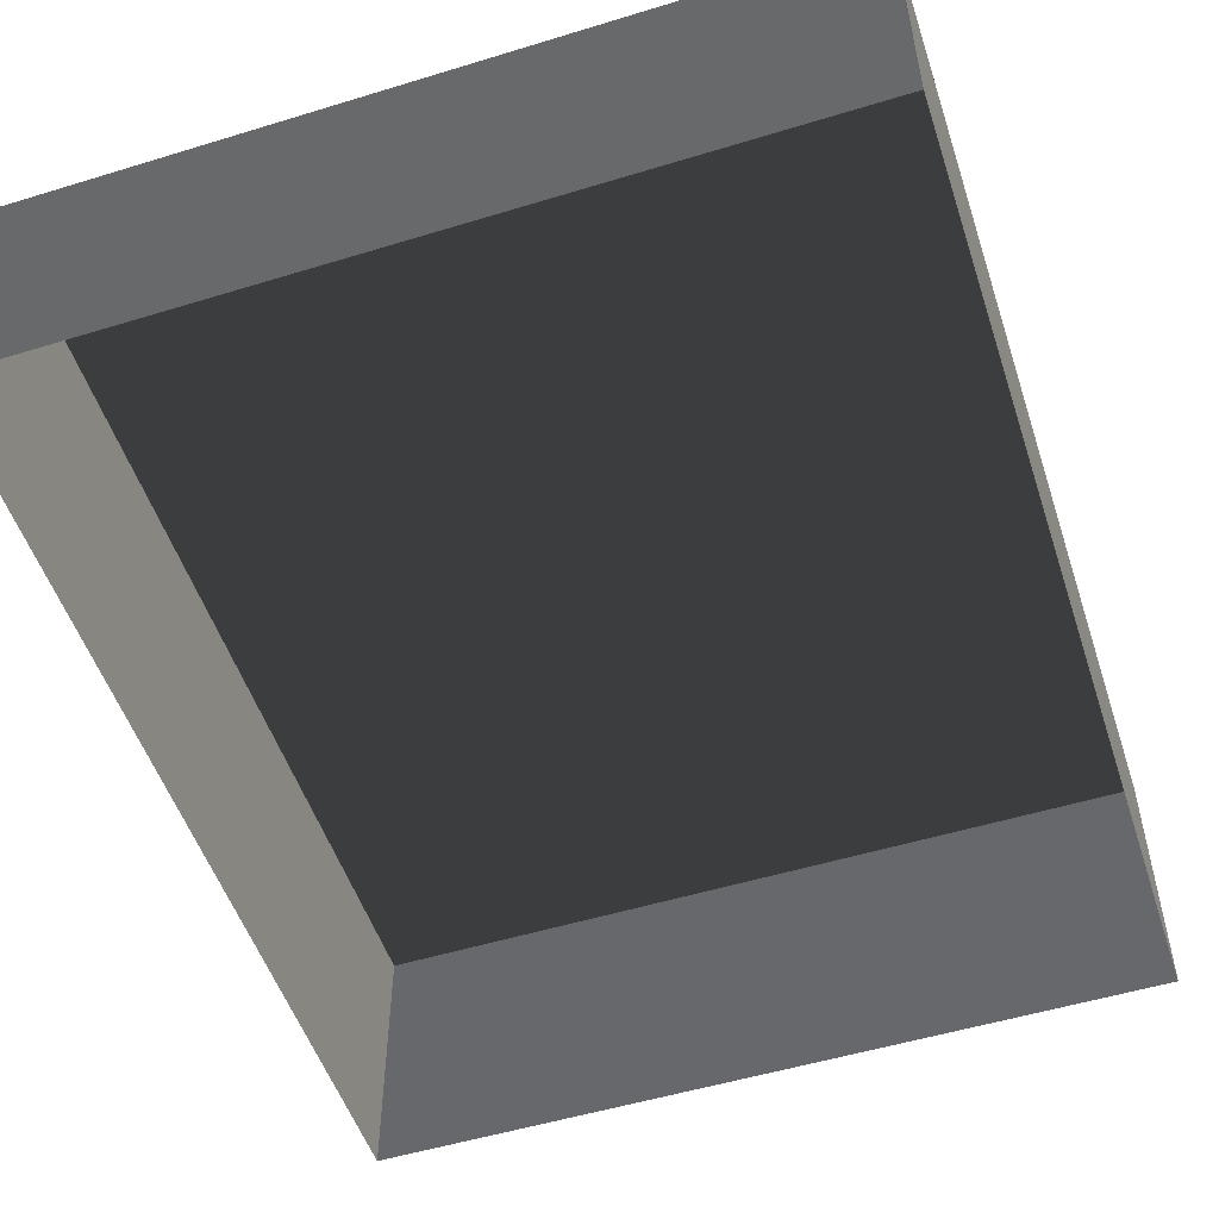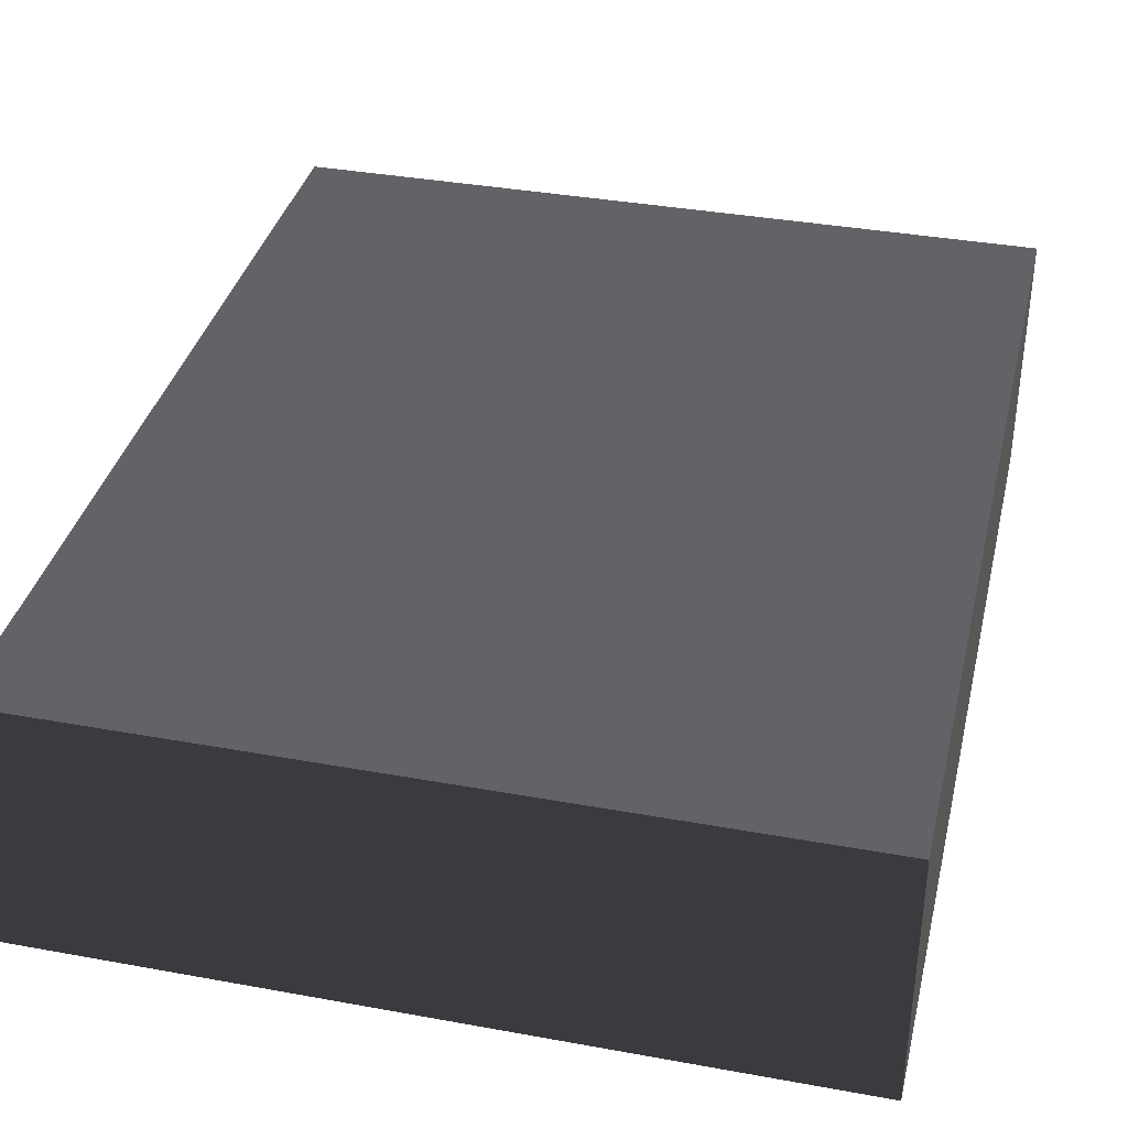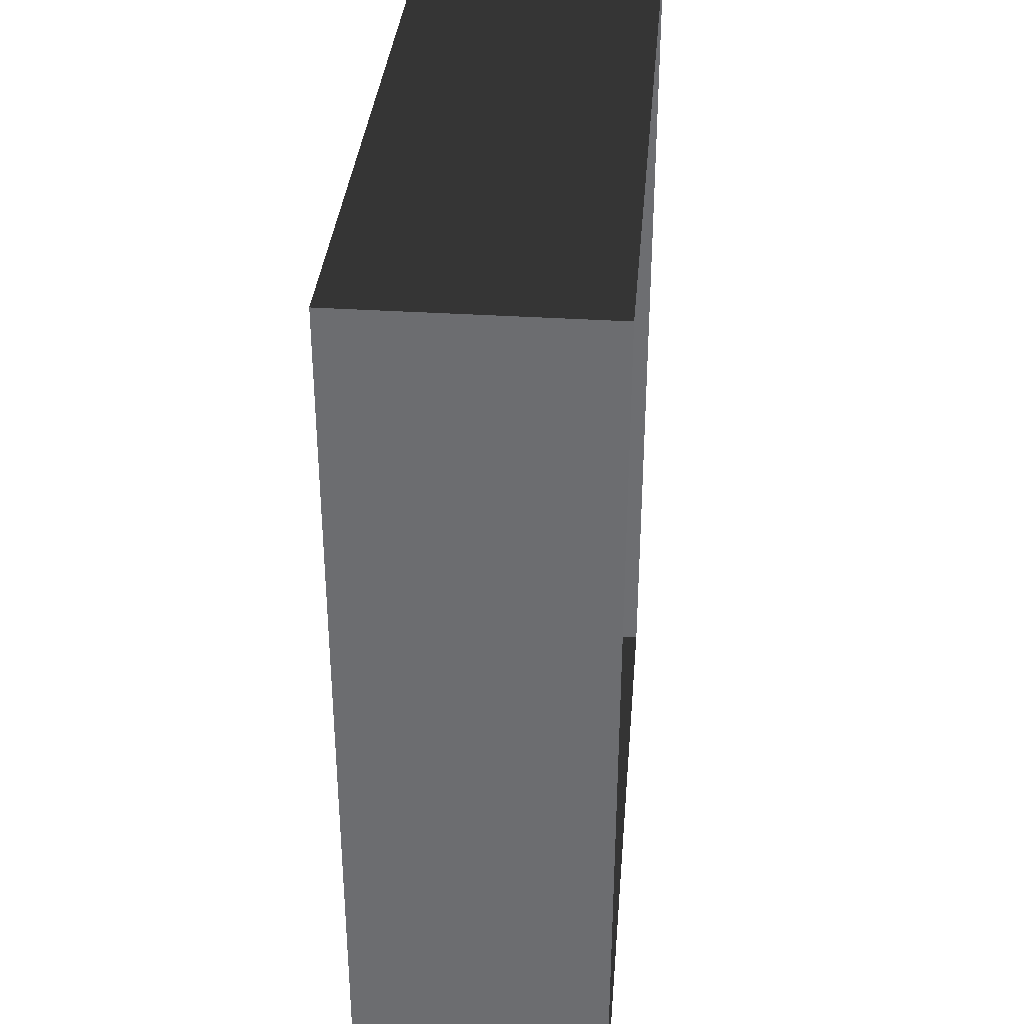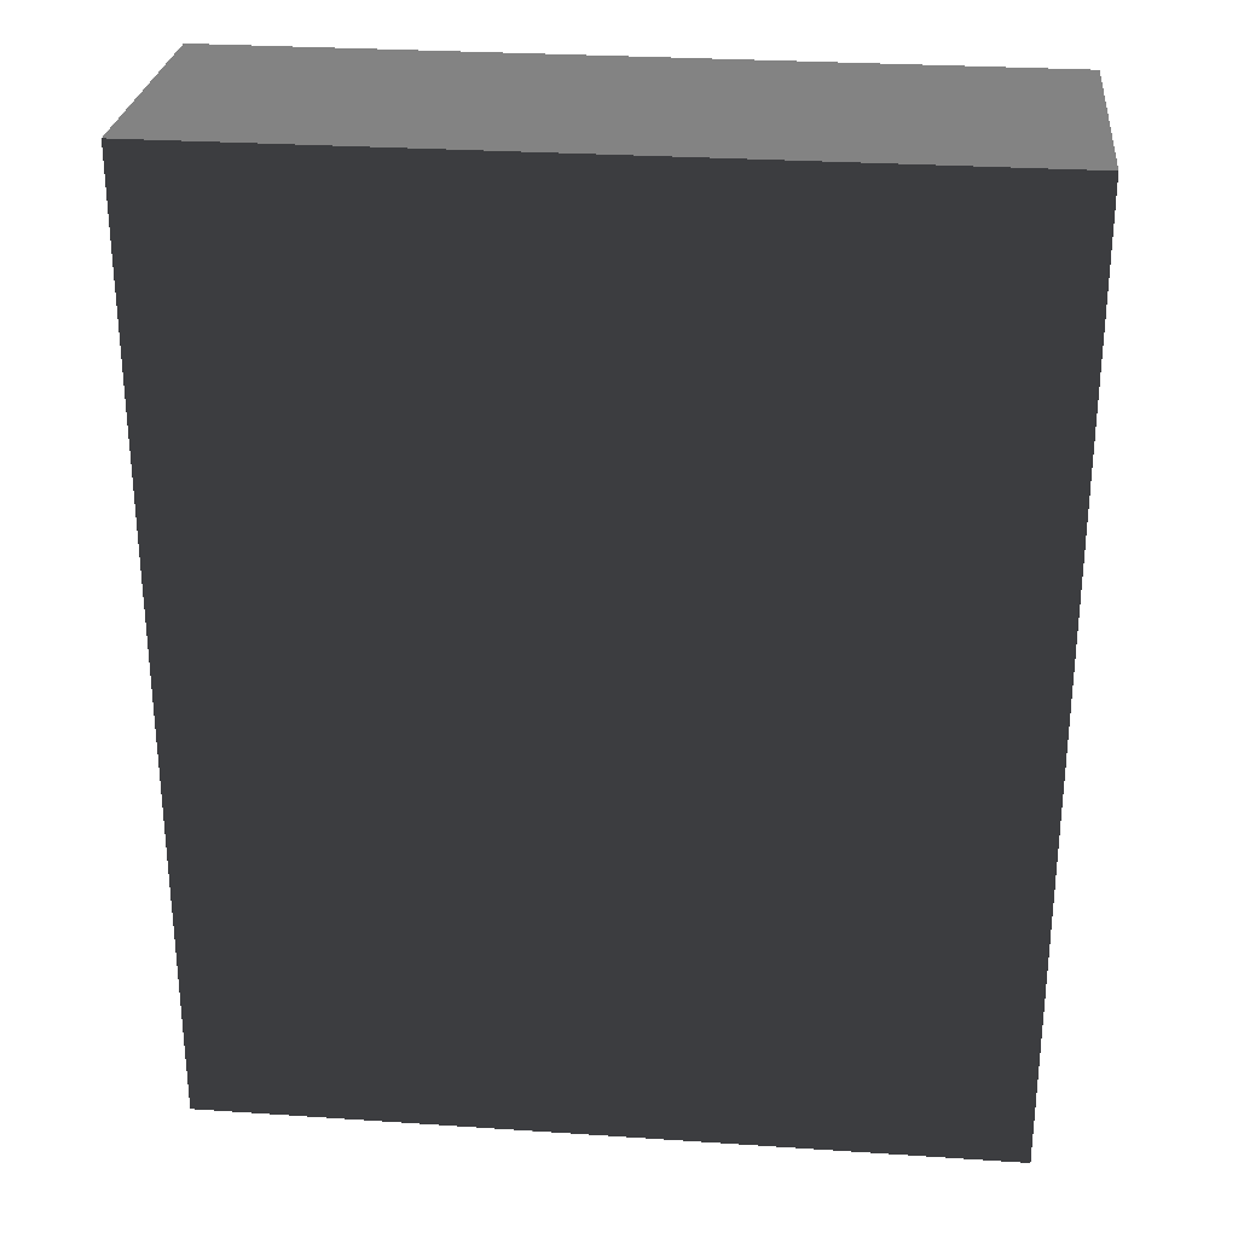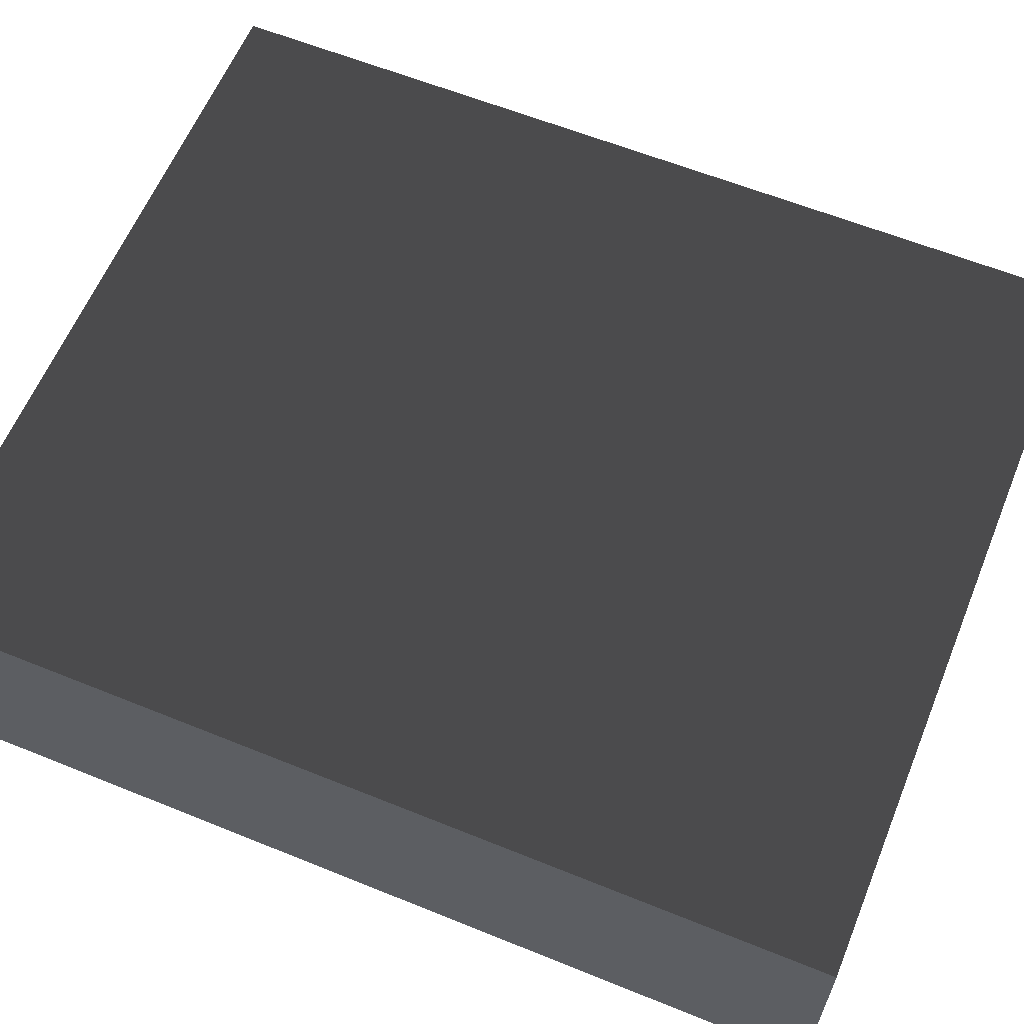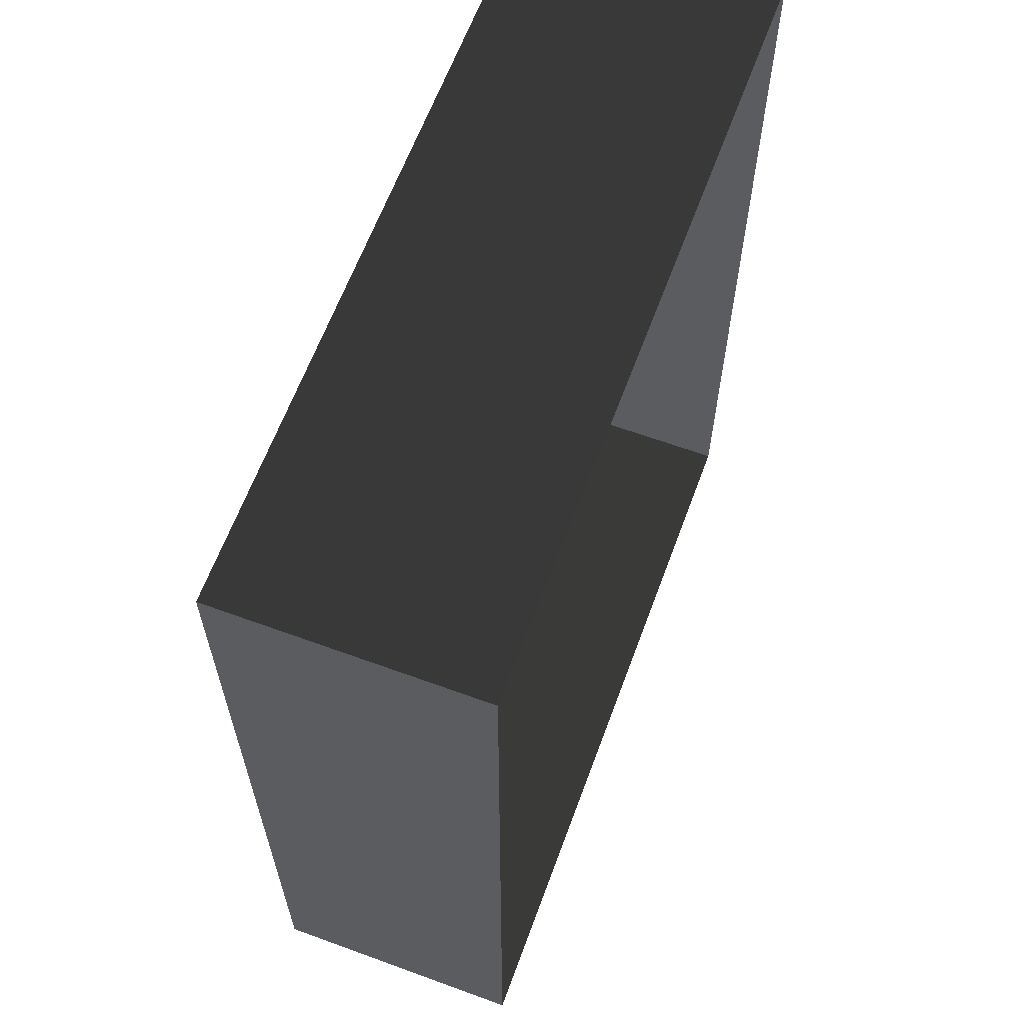
<metadata>
{"format":"obj","ext":"obj","renderer":"f3d","projection":"perspective","resolution":1024,"background":"white","views":[{"elev":-52.5,"azim":18.2,"up":"+Z"},{"elev":36.6,"azim":13.3,"up":"+Z"},{"elev":35.2,"azim":94.9,"up":"+Y"},{"elev":27.8,"azim":5.8,"up":"+Y"},{"elev":61.3,"azim":-67.6,"up":"+Z"},{"elev":63.2,"azim":110.3,"up":"+Y"}]}
</metadata>
<code>
v 0.04195 0.04993 0.02823
v -0.04135 0.04993 0.02823
v 0.04195 -0.05042 0.02823
v -0.04135 -0.05042 0.02823
v 0.04195 -0.05042 -3.895e-07
v 0.04195 -0.05042 0.02823
v -0.04135 -0.05042 -3.895e-07
v -0.04135 -0.05042 0.02823
v -0.04135 -0.05042 0.02823
v -0.04135 0.04993 0.02823
v -0.04135 -0.05042 -3.895e-07
v -0.04135 0.04993 -4.015e-07
v -0.04135 0.04993 -4.015e-07
v -0.04135 0.04993 0.02823
v 0.04195 0.04993 -4.015e-07
v 0.04195 0.04993 0.02823
v 0.04195 0.04993 0.02823
v 0.04195 -0.05042 0.02823
v 0.04195 0.04993 -4.015e-07
v 0.04195 -0.05042 -3.895e-07
g Tree_Base_23004_30
f 1 3 2
f 2 3 4
f 5 7 6
f 6 7 8
f 9 11 10
f 10 11 12
f 13 15 14
f 14 15 16
f 17 19 18
f 18 19 20

</code>
